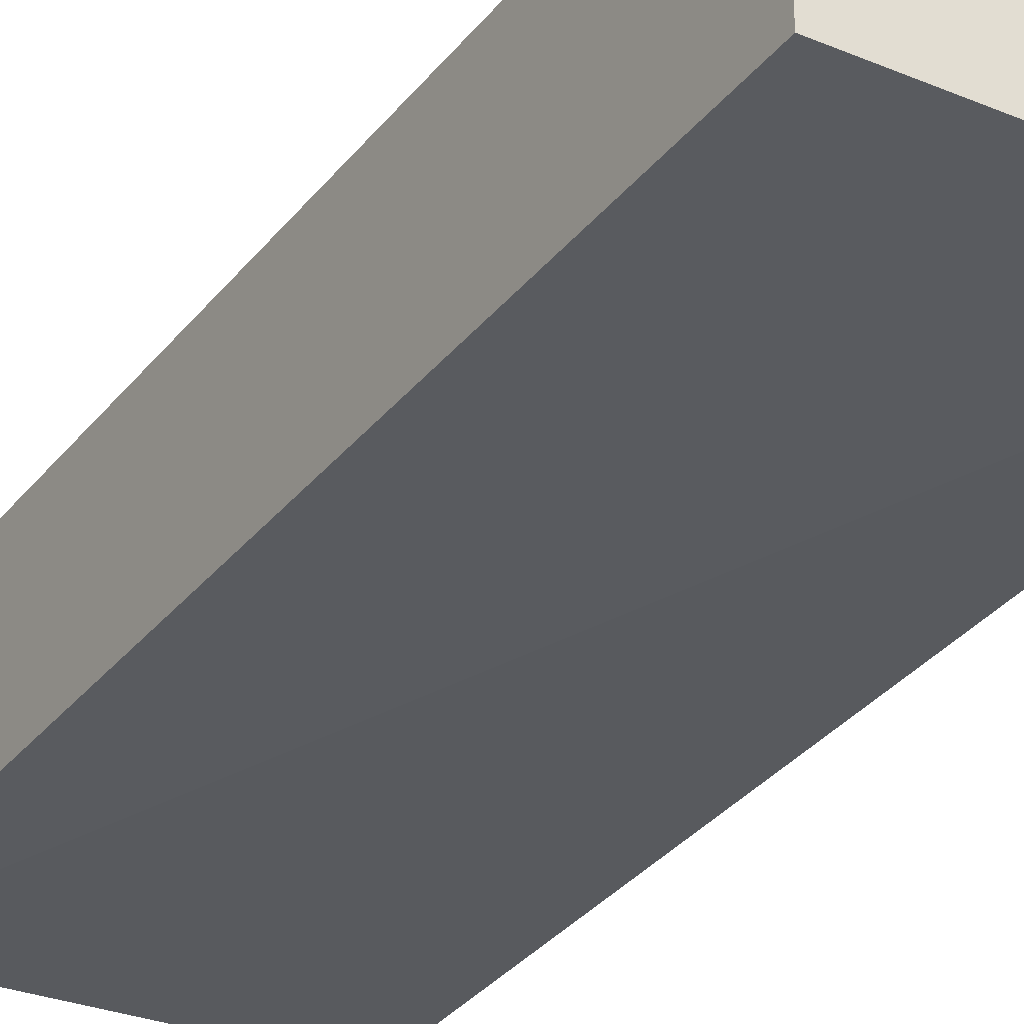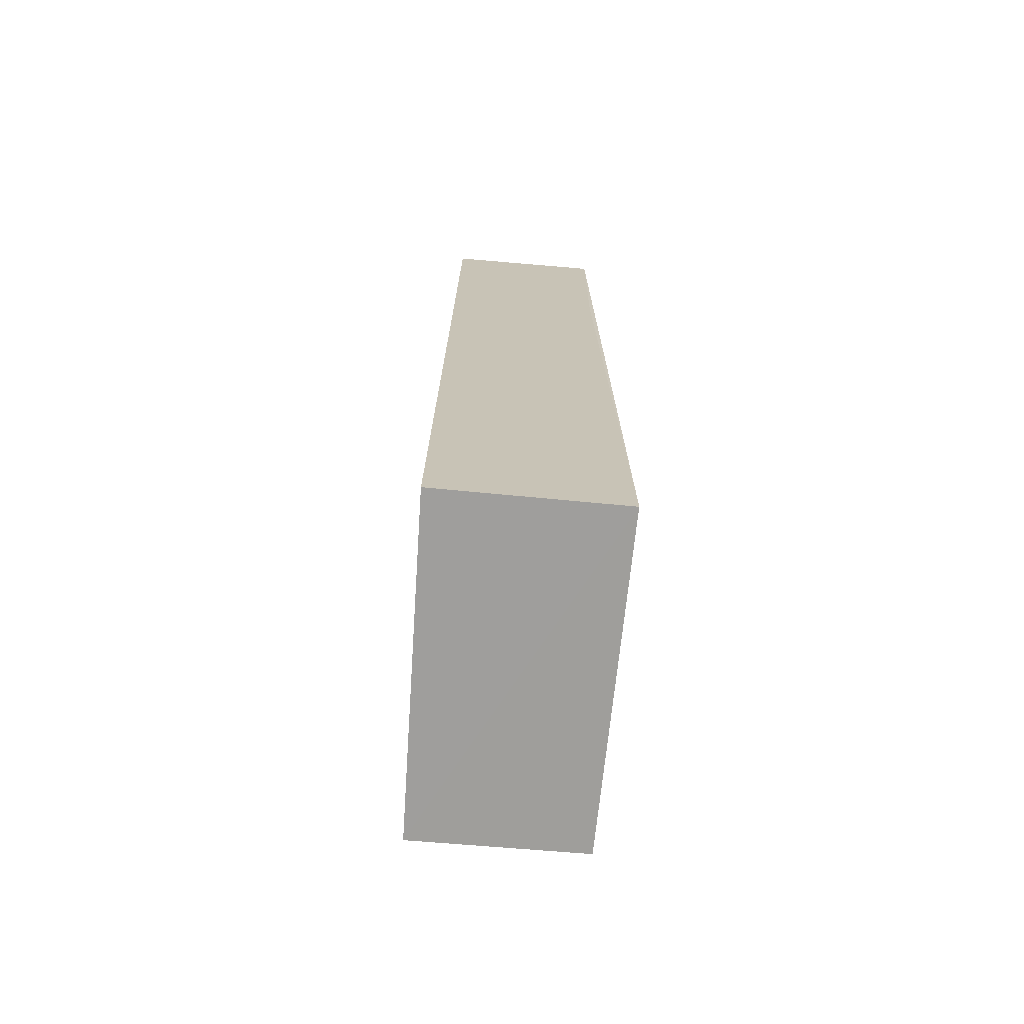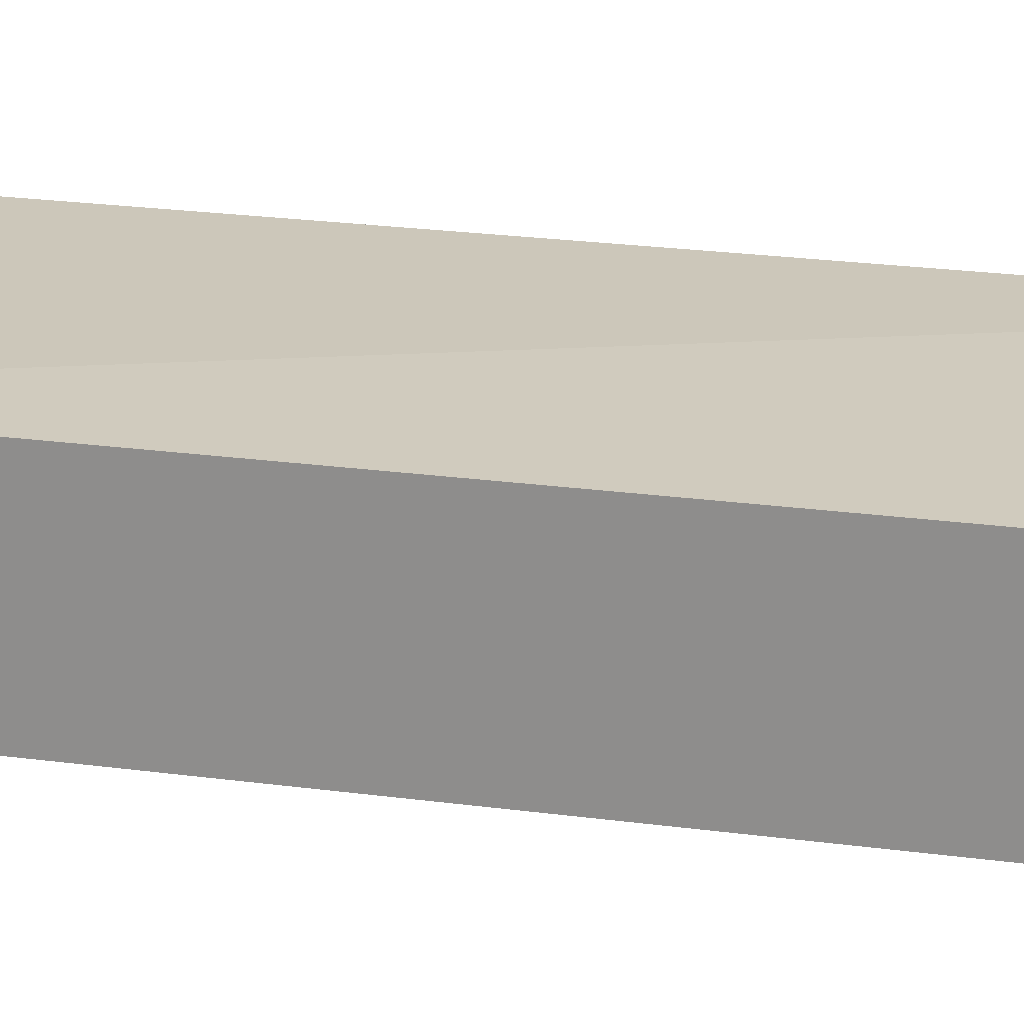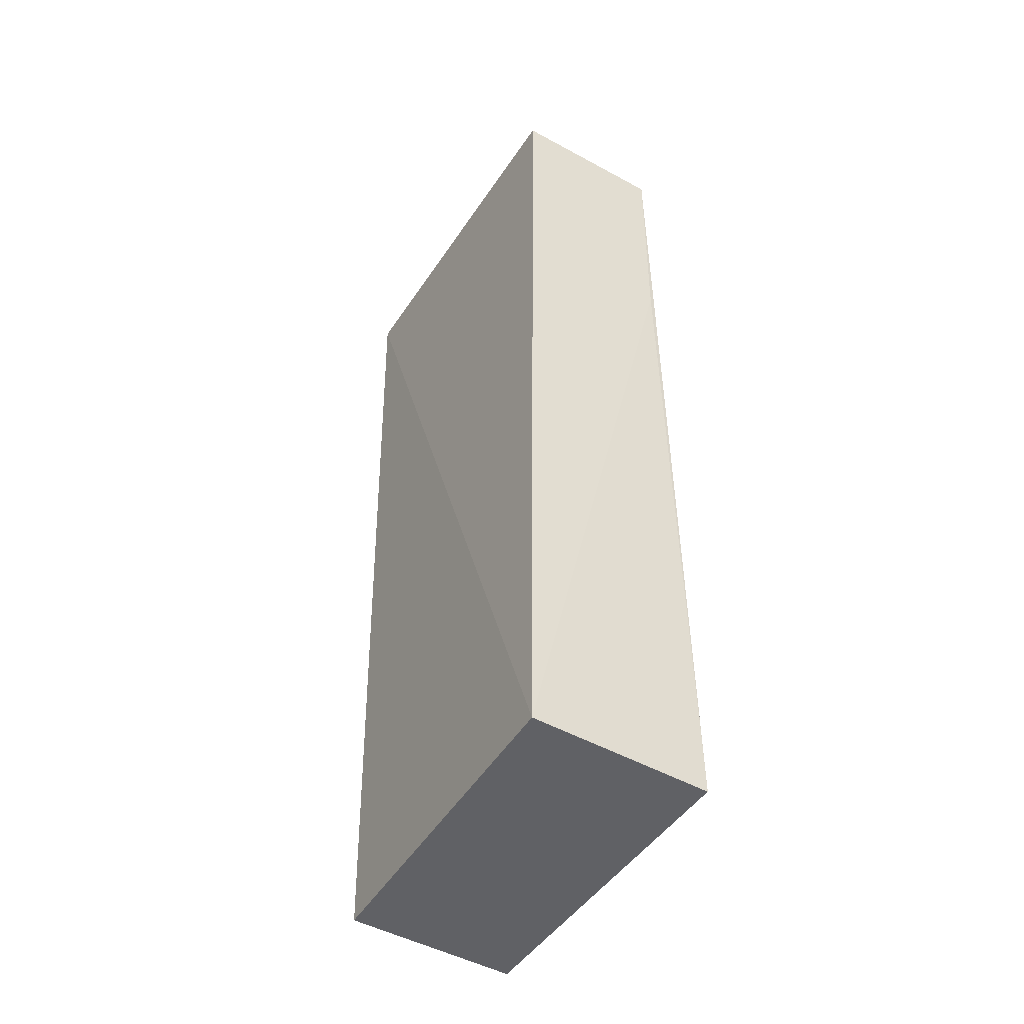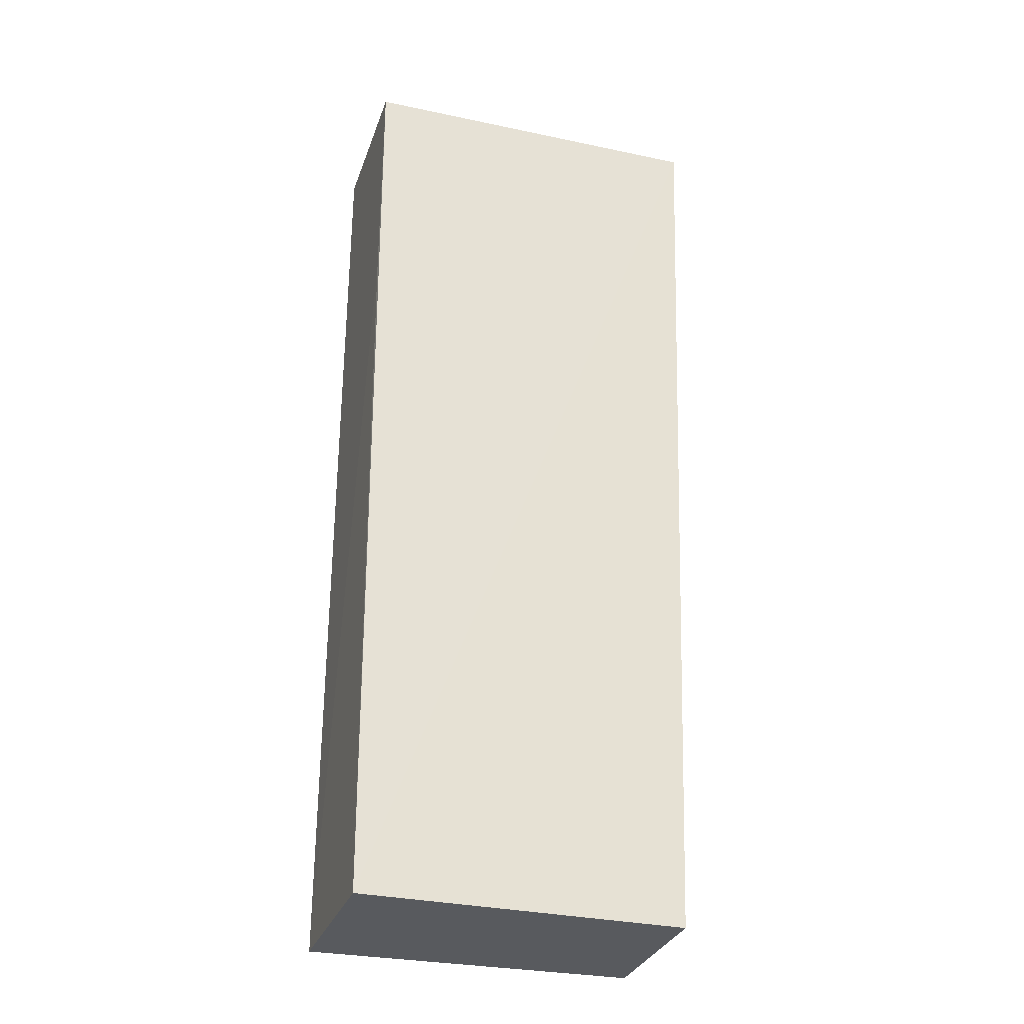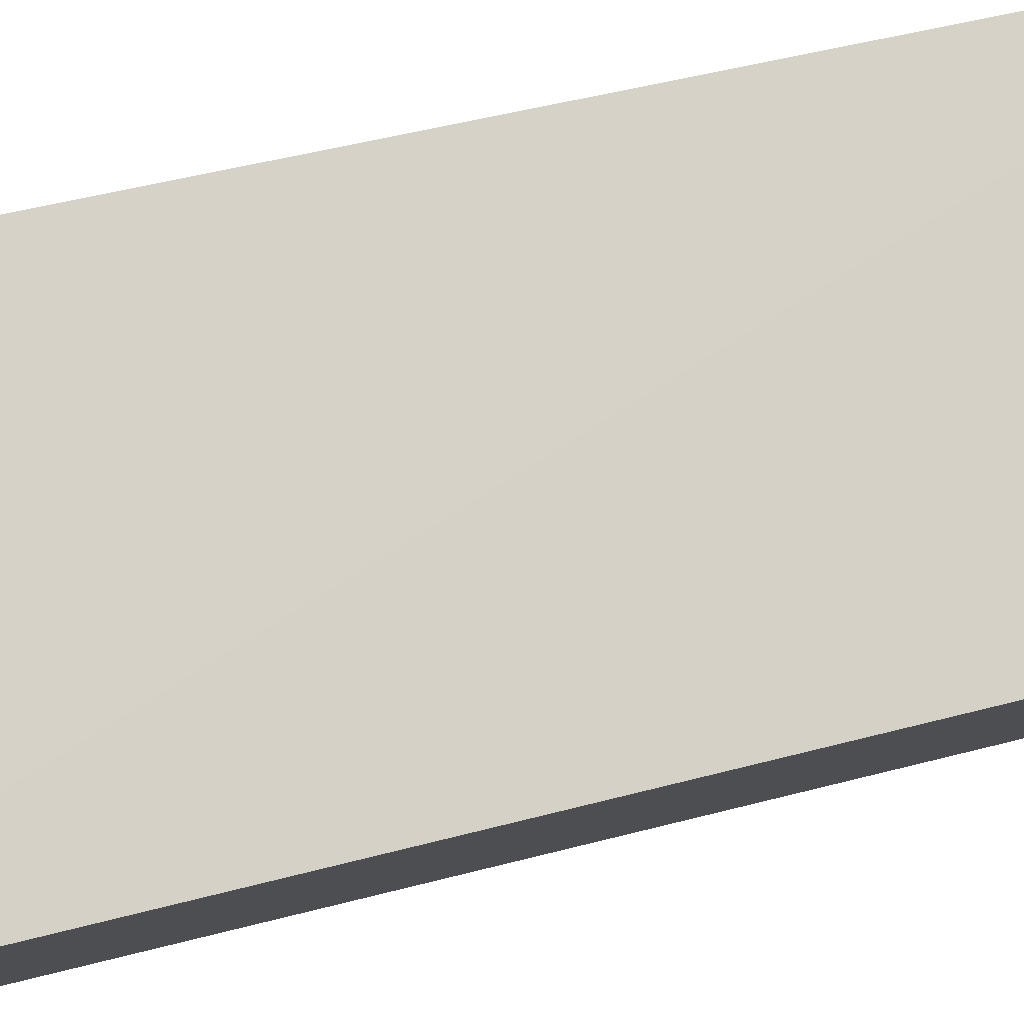
<metadata>
{"format":"obj","ext":"obj","renderer":"f3d","projection":"perspective","resolution":1024,"background":"white","views":[{"elev":-31.7,"azim":150.4,"up":"+Y"},{"elev":-71.1,"azim":-94.8,"up":"+Z"},{"elev":22.4,"azim":105.3,"up":"+Y"},{"elev":-48.4,"azim":-121.3,"up":"+Z"},{"elev":-31.0,"azim":-17.4,"up":"+Z"},{"elev":78.6,"azim":78.4,"up":"+Y"}]}
</metadata>
<code>
v 0.02992 -0.01057 0.2652
v 0.02561 -0.01047 0.144
v 0.02991 0.0106 0.2652
v -0.01548 0.01005 0.2652
v -0.01544 -0.01009 0.2652
v -0.01537 0.01128 0.1439
v -0.01515 -0.0113 0.1438
v 0.02561 0.01047 0.144
v -0.01544 -0.009807 0.2349
f 5 1 3
f 5 3 4
f 6 4 3
f 7 2 1
f 7 1 5
f 8 6 3
f 8 7 6
f 8 2 7
f 8 1 2
f 8 3 1
f 9 5 4
f 9 4 6
f 9 7 5
f 9 6 7

</code>
